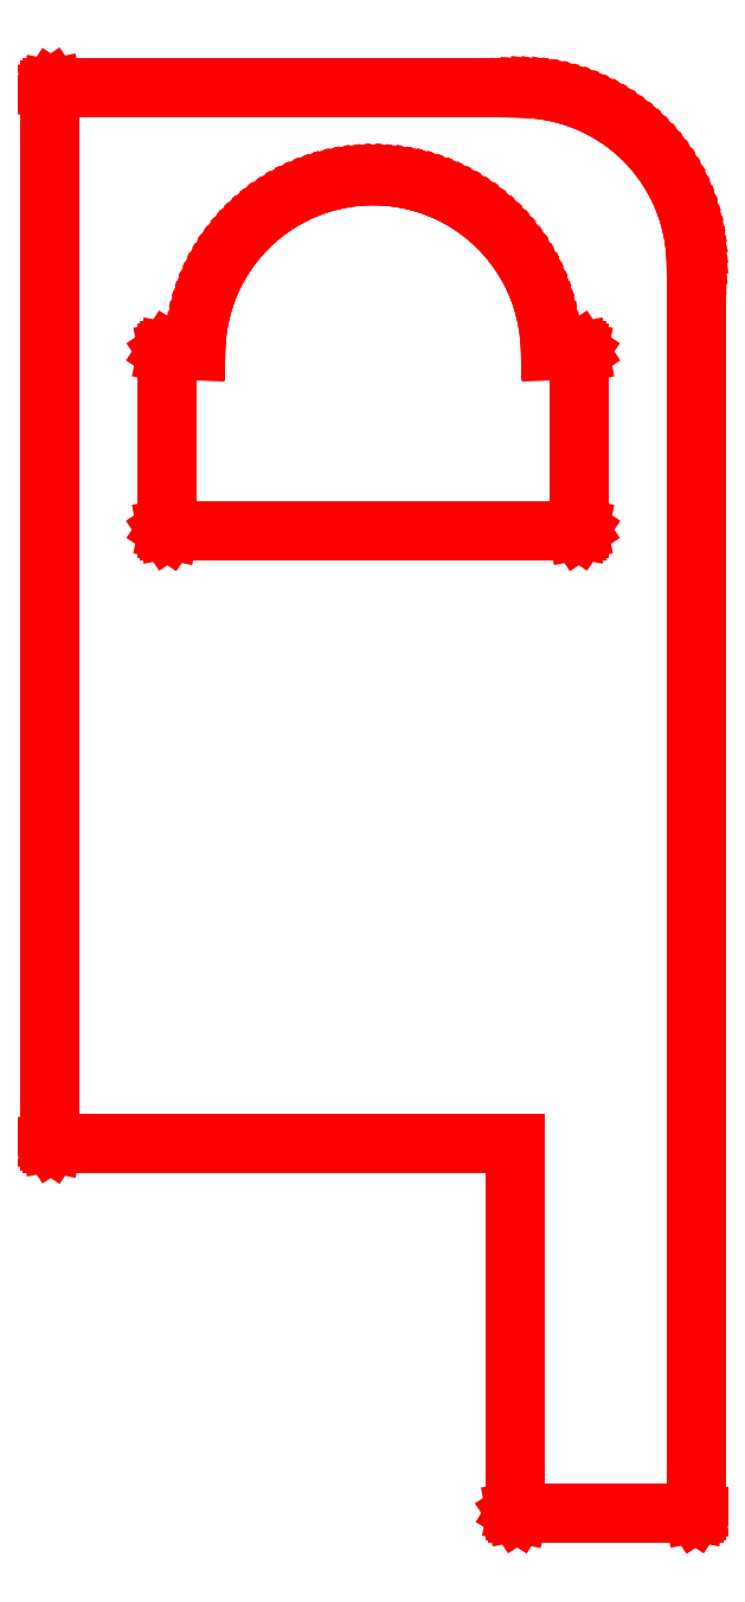
<metadata>
{"format":"dxf","ext":"dxf","renderer":"ezdxf+matplotlib","layout":"modelspace","background":"white","min_lineweight":24,"dpi":150}
</metadata>
<code>
0
SECTION
2
ENTITIES
0
LINE
8
0
10
0
20
10.71
30
0
11
0.153
21
10.7
31
0
0
LINE
8
0
10
0.153
20
10.7
30
0
11
0.305
21
10.69
31
0
0
LINE
8
0
10
0.305
20
10.69
30
0
11
0.456
21
10.67
31
0
0
LINE
8
0
10
0.456
20
10.67
30
0
11
0.607
21
10.65
31
0
0
LINE
8
0
10
0.607
20
10.65
30
0
11
0.756
21
10.61
31
0
0
LINE
8
0
10
0.756
20
10.61
30
0
11
0.902
21
10.57
31
0
0
LINE
8
0
10
0.902
20
10.57
30
0
11
1.047
21
10.52
31
0
0
LINE
8
0
10
1.047
20
10.52
30
0
11
1.189
21
10.47
31
0
0
LINE
8
0
10
1.189
20
10.47
30
0
11
1.328
21
10.4
31
0
0
LINE
8
0
10
1.328
20
10.4
30
0
11
1.464
21
10.33
31
0
0
LINE
8
0
10
1.464
20
10.33
30
0
11
1.596
21
10.26
31
0
0
LINE
8
0
10
1.596
20
10.26
30
0
11
1.723
21
10.17
31
0
0
LINE
8
0
10
1.723
20
10.17
30
0
11
1.847
21
10.08
31
0
0
LINE
8
0
10
1.847
20
10.08
30
0
11
1.966
21
9.986
31
0
0
LINE
8
0
10
1.966
20
9.986
30
0
11
2.08
21
9.885
31
0
0
LINE
8
0
10
2.08
20
9.885
30
0
11
2.188
21
9.777
31
0
0
LINE
8
0
10
2.188
20
9.777
30
0
11
2.292
21
9.665
31
0
0
LINE
8
0
10
2.292
20
9.665
30
0
11
2.389
21
9.547
31
0
0
LINE
8
0
10
2.389
20
9.547
30
0
11
2.48
21
9.425
31
0
0
LINE
8
0
10
2.48
20
9.425
30
0
11
2.565
21
9.298
31
0
0
LINE
8
0
10
2.565
20
9.298
30
0
11
2.644
21
9.167
31
0
0
LINE
8
0
10
2.644
20
9.167
30
0
11
2.716
21
9.032
31
0
0
LINE
8
0
10
2.716
20
9.032
30
0
11
2.781
21
8.894
31
0
0
LINE
8
0
10
2.781
20
8.894
30
0
11
2.839
21
8.753
31
0
0
LINE
8
0
10
2.839
20
8.753
30
0
11
2.889
21
8.609
31
0
0
LINE
8
0
10
2.889
20
8.609
30
0
11
2.933
21
8.462
31
0
0
LINE
8
0
10
2.933
20
8.462
30
0
11
2.969
21
8.314
31
0
0
LINE
8
0
10
2.969
20
8.314
30
0
11
2.998
21
8.164
31
0
0
LINE
8
0
10
2.998
20
8.164
30
0
11
3.019
21
8.013
31
0
0
LINE
8
0
10
3.019
20
8.013
30
0
11
3.032
21
7.861
31
0
0
LINE
8
0
10
3.032
20
7.861
30
0
11
3.038
21
7.708
31
0
0
LINE
8
0
10
3.038
20
7.708
30
0
11
3.5
21
7.708
31
0
0
LINE
8
0
10
3.5
20
7.708
30
0
11
3.515
21
7.705
31
0
0
LINE
8
0
10
3.515
20
7.705
30
0
11
3.527
21
7.697
31
0
0
LINE
8
0
10
3.527
20
7.697
30
0
11
3.535
21
7.685
31
0
0
LINE
8
0
10
3.535
20
7.685
30
0
11
3.538
21
7.67
31
0
0
LINE
8
0
10
3.538
20
7.67
30
0
11
3.538
21
4.67
31
0
0
LINE
8
0
10
3.538
20
4.67
30
0
11
3.535
21
4.655
31
0
0
LINE
8
0
10
3.535
20
4.655
30
0
11
3.527
21
4.643
31
0
0
LINE
8
0
10
3.527
20
4.643
30
0
11
3.515
21
4.635
31
0
0
LINE
8
0
10
3.515
20
4.635
30
0
11
3.5
21
4.632
31
0
0
LINE
8
0
10
3.5
20
4.632
30
0
11
-3.5
21
4.632
31
0
0
LINE
8
0
10
-3.5
20
4.632
30
0
11
-3.515
21
4.635
31
0
0
LINE
8
0
10
-3.515
20
4.635
30
0
11
-3.527
21
4.643
31
0
0
LINE
8
0
10
-3.527
20
4.643
30
0
11
-3.535
21
4.655
31
0
0
LINE
8
0
10
-3.535
20
4.655
30
0
11
-3.538
21
4.67
31
0
0
LINE
8
0
10
-3.538
20
4.67
30
0
11
-3.538
21
7.67
31
0
0
LINE
8
0
10
-3.538
20
7.67
30
0
11
-3.535
21
7.685
31
0
0
LINE
8
0
10
-3.535
20
7.685
30
0
11
-3.527
21
7.697
31
0
0
LINE
8
0
10
-3.527
20
7.697
30
0
11
-3.515
21
7.705
31
0
0
LINE
8
0
10
-3.515
20
7.705
30
0
11
-3.5
21
7.708
31
0
0
LINE
8
0
10
-3.5
20
7.708
30
0
11
-3.038
21
7.708
31
0
0
LINE
8
0
10
-3.038
20
7.708
30
0
11
-3.032
21
7.861
31
0
0
LINE
8
0
10
-3.032
20
7.861
30
0
11
-3.019
21
8.013
31
0
0
LINE
8
0
10
-3.019
20
8.013
30
0
11
-2.998
21
8.164
31
0
0
LINE
8
0
10
-2.998
20
8.164
30
0
11
-2.969
21
8.314
31
0
0
LINE
8
0
10
-2.969
20
8.314
30
0
11
-2.933
21
8.462
31
0
0
LINE
8
0
10
-2.933
20
8.462
30
0
11
-2.889
21
8.609
31
0
0
LINE
8
0
10
-2.889
20
8.609
30
0
11
-2.839
21
8.753
31
0
0
LINE
8
0
10
-2.839
20
8.753
30
0
11
-2.781
21
8.894
31
0
0
LINE
8
0
10
-2.781
20
8.894
30
0
11
-2.716
21
9.032
31
0
0
LINE
8
0
10
-2.716
20
9.032
30
0
11
-2.644
21
9.167
31
0
0
LINE
8
0
10
-2.644
20
9.167
30
0
11
-2.565
21
9.298
31
0
0
LINE
8
0
10
-2.565
20
9.298
30
0
11
-2.48
21
9.425
31
0
0
LINE
8
0
10
-2.48
20
9.425
30
0
11
-2.389
21
9.547
31
0
0
LINE
8
0
10
-2.389
20
9.547
30
0
11
-2.292
21
9.665
31
0
0
LINE
8
0
10
-2.292
20
9.665
30
0
11
-2.188
21
9.777
31
0
0
LINE
8
0
10
-2.188
20
9.777
30
0
11
-2.08
21
9.885
31
0
0
LINE
8
0
10
-2.08
20
9.885
30
0
11
-1.966
21
9.986
31
0
0
LINE
8
0
10
-1.966
20
9.986
30
0
11
-1.847
21
10.08
31
0
0
LINE
8
0
10
-1.847
20
10.08
30
0
11
-1.723
21
10.17
31
0
0
LINE
8
0
10
-1.723
20
10.17
30
0
11
-1.596
21
10.26
31
0
0
LINE
8
0
10
-1.596
20
10.26
30
0
11
-1.464
21
10.33
31
0
0
LINE
8
0
10
-1.464
20
10.33
30
0
11
-1.328
21
10.4
31
0
0
LINE
8
0
10
-1.328
20
10.4
30
0
11
-1.189
21
10.47
31
0
0
LINE
8
0
10
-1.189
20
10.47
30
0
11
-1.047
21
10.52
31
0
0
LINE
8
0
10
-1.047
20
10.52
30
0
11
-0.902
21
10.57
31
0
0
LINE
8
0
10
-0.902
20
10.57
30
0
11
-0.756
21
10.61
31
0
0
LINE
8
0
10
-0.756
20
10.61
30
0
11
-0.607
21
10.65
31
0
0
LINE
8
0
10
-0.607
20
10.65
30
0
11
-0.456
21
10.67
31
0
0
LINE
8
0
10
-0.456
20
10.67
30
0
11
-0.305
21
10.69
31
0
0
LINE
8
0
10
-0.305
20
10.69
30
0
11
-0.153
21
10.7
31
0
0
LINE
8
0
10
-0.153
20
10.7
30
0
11
0
21
10.71
31
0
0
LINE
8
0
10
0
20
12.21
30
0
11
2.5
21
12.21
31
0
0
LINE
8
0
10
2.5
20
12.21
30
0
11
2.654
21
12.2
31
0
0
LINE
8
0
10
2.654
20
12.2
30
0
11
2.807
21
12.19
31
0
0
LINE
8
0
10
2.807
20
12.19
30
0
11
2.96
21
12.17
31
0
0
LINE
8
0
10
2.96
20
12.17
30
0
11
3.112
21
12.15
31
0
0
LINE
8
0
10
3.112
20
12.15
30
0
11
3.262
21
12.11
31
0
0
LINE
8
0
10
3.262
20
12.11
30
0
11
3.409
21
12.07
31
0
0
LINE
8
0
10
3.409
20
12.07
30
0
11
3.555
21
12.02
31
0
0
LINE
8
0
10
3.555
20
12.02
30
0
11
3.698
21
11.96
31
0
0
LINE
8
0
10
3.698
20
11.96
30
0
11
3.838
21
11.9
31
0
0
LINE
8
0
10
3.838
20
11.9
30
0
11
3.974
21
11.83
31
0
0
LINE
8
0
10
3.974
20
11.83
30
0
11
4.107
21
11.75
31
0
0
LINE
8
0
10
4.107
20
11.75
30
0
11
4.236
21
11.66
31
0
0
LINE
8
0
10
4.236
20
11.66
30
0
11
4.36
21
11.57
31
0
0
LINE
8
0
10
4.36
20
11.57
30
0
11
4.479
21
11.47
31
0
0
LINE
8
0
10
4.479
20
11.47
30
0
11
4.593
21
11.37
31
0
0
LINE
8
0
10
4.593
20
11.37
30
0
11
4.702
21
11.26
31
0
0
LINE
8
0
10
4.702
20
11.26
30
0
11
4.805
21
11.15
31
0
0
LINE
8
0
10
4.805
20
11.15
30
0
11
4.902
21
11.03
31
0
0
LINE
8
0
10
4.902
20
11.03
30
0
11
4.994
21
10.91
31
0
0
LINE
8
0
10
4.994
20
10.91
30
0
11
5.078
21
10.78
31
0
0
LINE
8
0
10
5.078
20
10.78
30
0
11
5.156
21
10.64
31
0
0
LINE
8
0
10
5.156
20
10.64
30
0
11
5.228
21
10.51
31
0
0
LINE
8
0
10
5.228
20
10.51
30
0
11
5.292
21
10.37
31
0
0
LINE
8
0
10
5.292
20
10.37
30
0
11
5.349
21
10.22
31
0
0
LINE
8
0
10
5.349
20
10.22
30
0
11
5.399
21
10.08
31
0
0
LINE
8
0
10
5.399
20
10.08
30
0
11
5.441
21
9.932
31
0
0
LINE
8
0
10
5.441
20
9.932
30
0
11
5.476
21
9.782
31
0
0
LINE
8
0
10
5.476
20
9.782
30
0
11
5.503
21
9.63
31
0
0
LINE
8
0
10
5.503
20
9.63
30
0
11
5.523
21
9.477
31
0
0
LINE
8
0
10
5.523
20
9.477
30
0
11
5.534
21
9.324
31
0
0
LINE
8
0
10
5.534
20
9.324
30
0
11
5.538
21
9.17
31
0
0
LINE
8
0
10
5.538
20
9.17
30
0
11
5.538
21
-12.17
31
0
0
LINE
8
0
10
5.538
20
-12.17
30
0
11
5.535
21
-12.19
31
0
0
LINE
8
0
10
5.535
20
-12.19
30
0
11
5.527
21
-12.2
31
0
0
LINE
8
0
10
5.527
20
-12.2
30
0
11
5.515
21
-12.21
31
0
0
LINE
8
0
10
5.515
20
-12.21
30
0
11
5.5
21
-12.21
31
0
0
LINE
8
0
10
5.5
20
-12.21
30
0
11
2.483
21
-12.21
31
0
0
LINE
8
0
10
2.483
20
-12.21
30
0
11
2.469
21
-12.21
31
0
0
LINE
8
0
10
2.469
20
-12.21
30
0
11
2.456
21
-12.2
31
0
0
LINE
8
0
10
2.456
20
-12.2
30
0
11
2.448
21
-12.19
31
0
0
LINE
8
0
10
2.448
20
-12.19
30
0
11
2.445
21
-12.17
31
0
0
LINE
8
0
10
2.445
20
-12.17
30
0
11
2.445
21
-5.868
31
0
0
LINE
8
0
10
2.445
20
-5.868
30
0
11
-5.5
21
-5.868
31
0
0
LINE
8
0
10
-5.5
20
-5.868
30
0
11
-5.515
21
-5.865
31
0
0
LINE
8
0
10
-5.515
20
-5.865
30
0
11
-5.527
21
-5.857
31
0
0
LINE
8
0
10
-5.527
20
-5.857
30
0
11
-5.535
21
-5.845
31
0
0
LINE
8
0
10
-5.535
20
-5.845
30
0
11
-5.538
21
-5.83
31
0
0
LINE
8
0
10
-5.538
20
-5.83
30
0
11
-5.538
21
12.17
31
0
0
LINE
8
0
10
-5.538
20
12.17
30
0
11
-5.535
21
12.19
31
0
0
LINE
8
0
10
-5.535
20
12.19
30
0
11
-5.527
21
12.2
31
0
0
LINE
8
0
10
-5.527
20
12.2
30
0
11
-5.515
21
12.21
31
0
0
LINE
8
0
10
-5.515
20
12.21
30
0
11
-5.5
21
12.21
31
0
0
LINE
8
0
10
-5.5
20
12.21
30
0
11
0
21
12.21
31
0
0
ENDSEC
0
EOF

</code>
